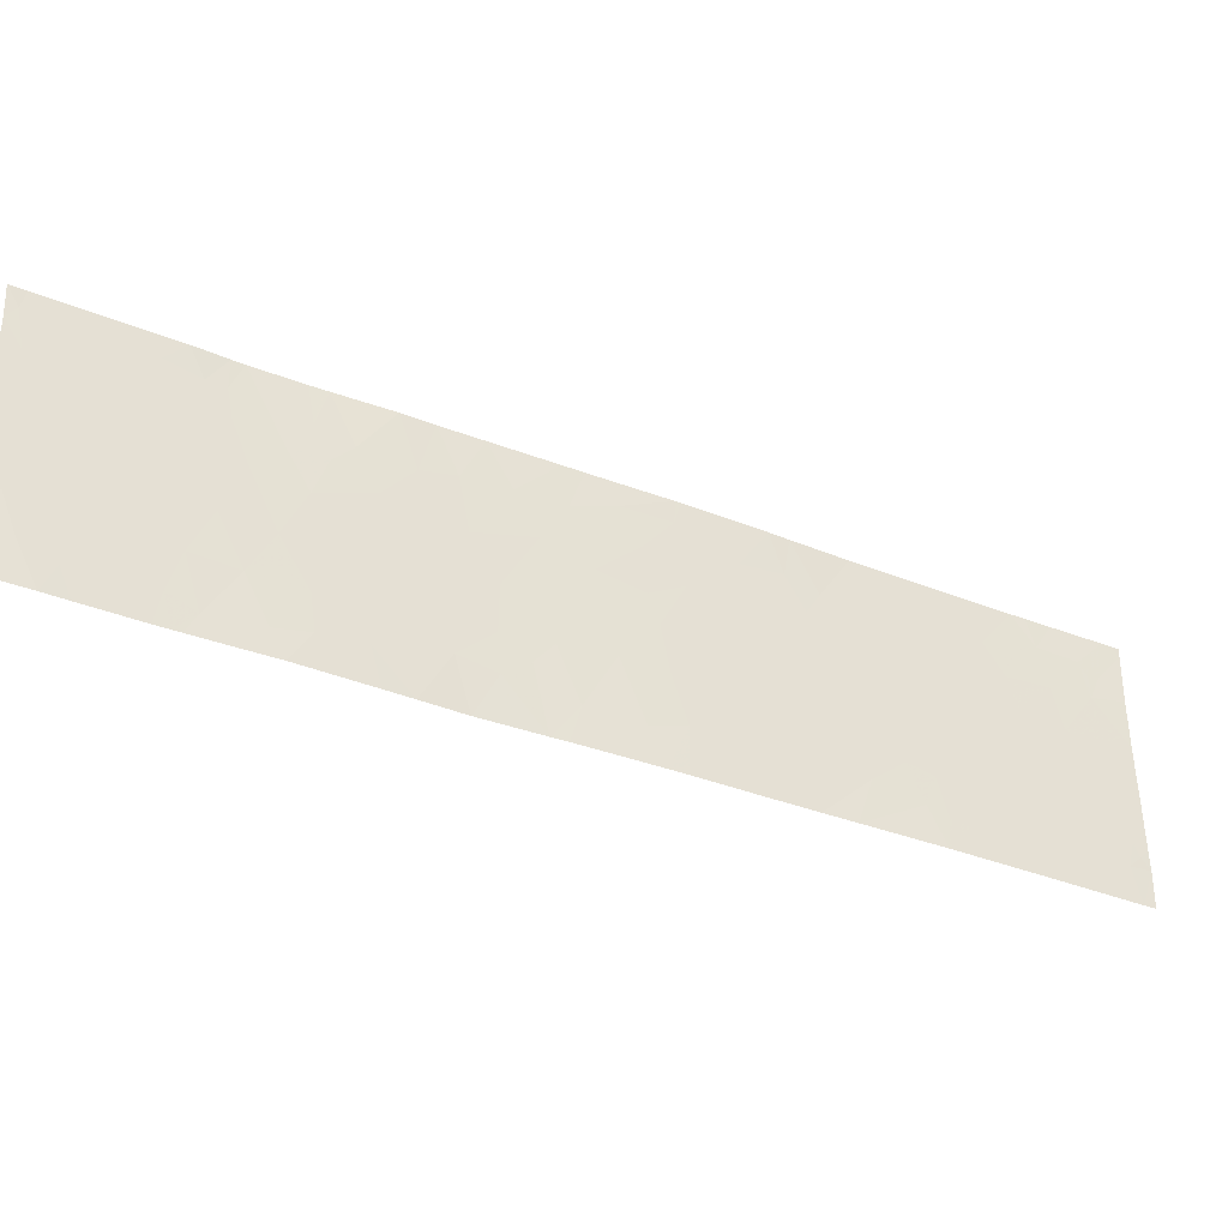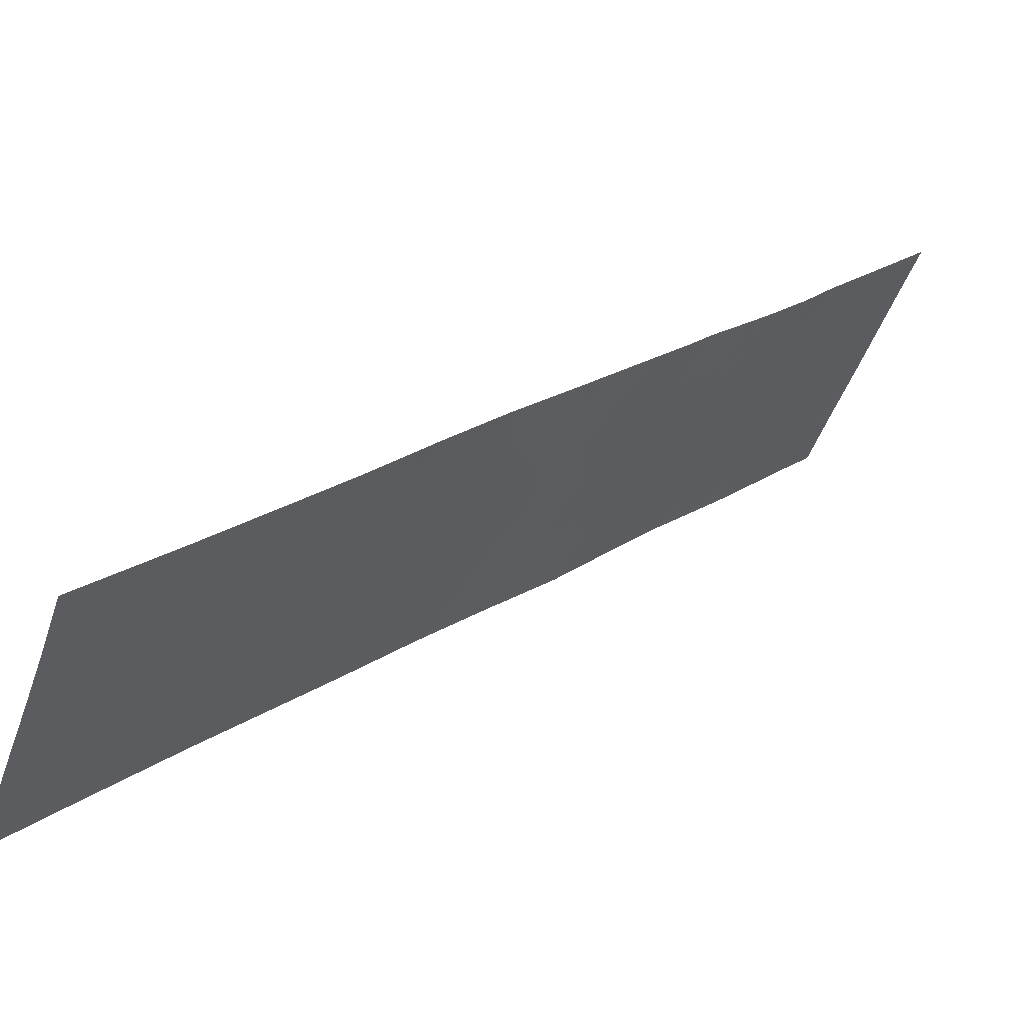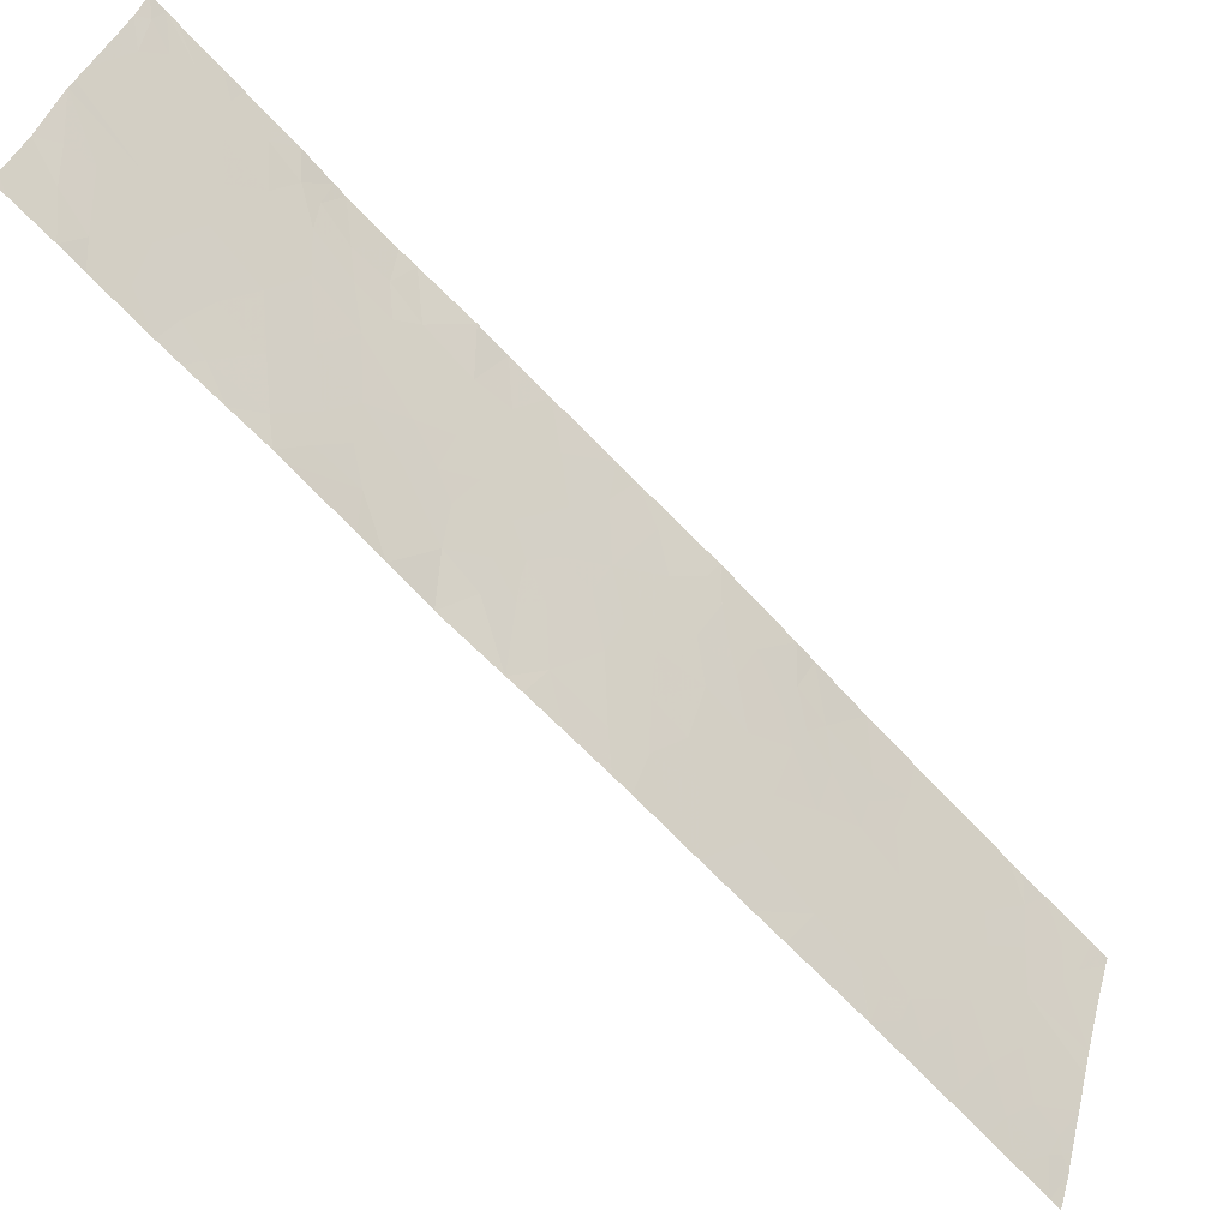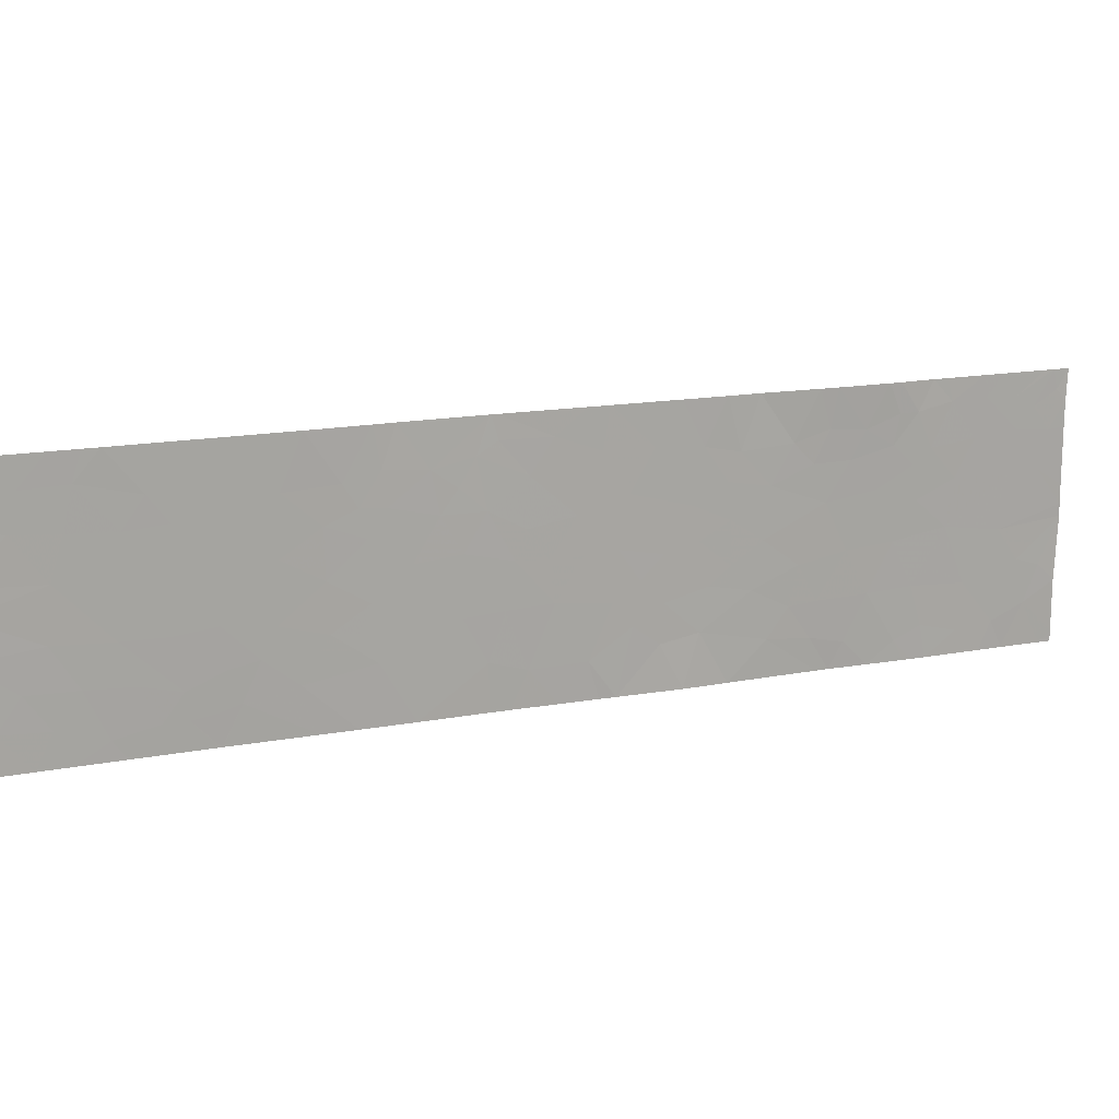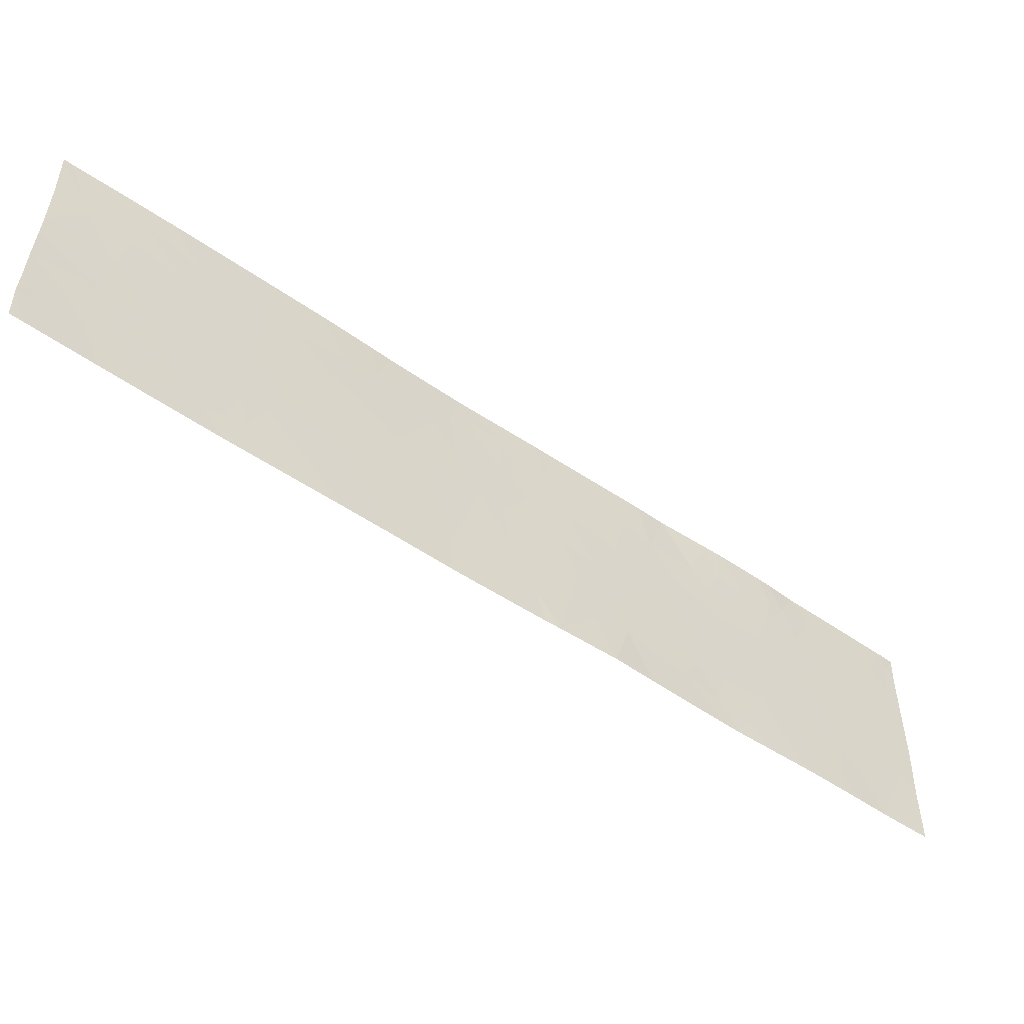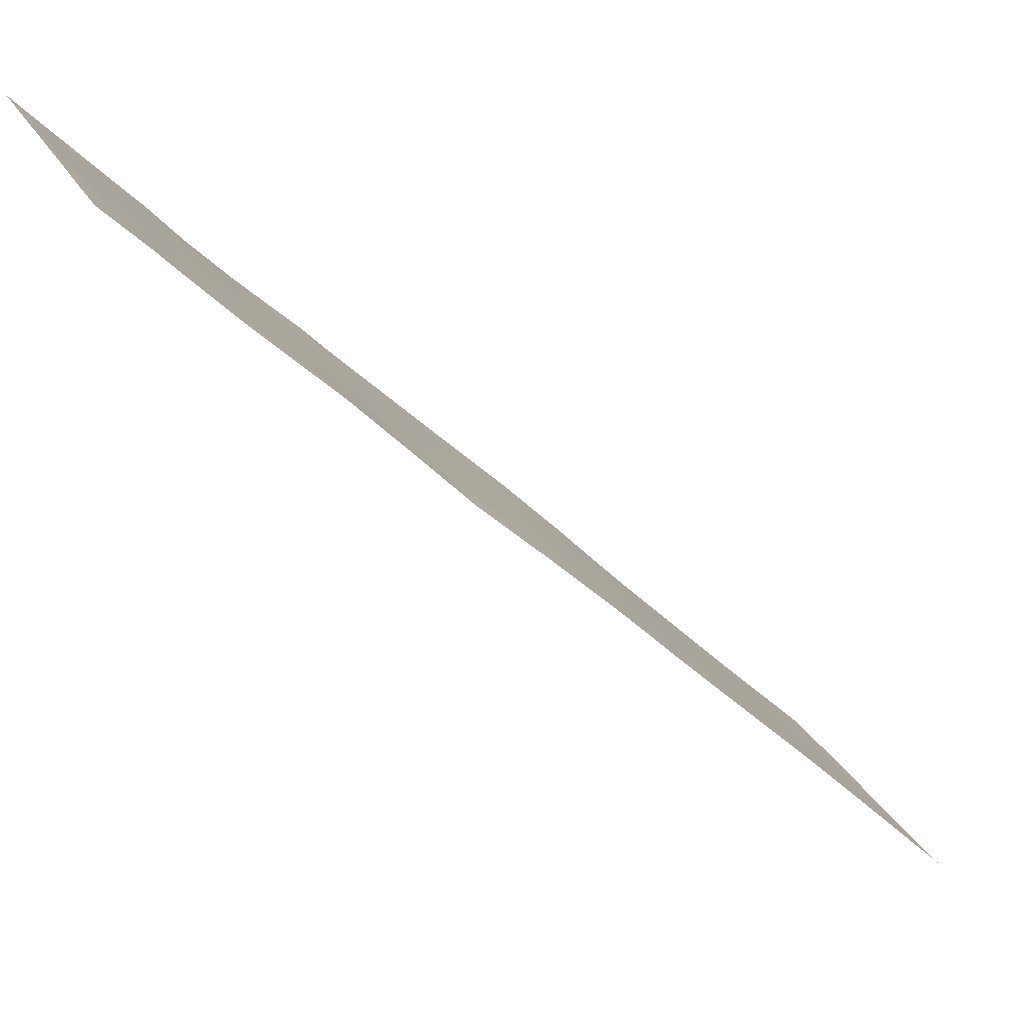
<metadata>
{"format":"obj","ext":"obj","renderer":"f3d","projection":"perspective","resolution":1024,"background":"white","views":[{"elev":-36.1,"azim":-162.6,"up":"+Z"},{"elev":-48.7,"azim":-18.9,"up":"+Y"},{"elev":36.7,"azim":-165.2,"up":"+Y"},{"elev":15.3,"azim":23.0,"up":"+Z"},{"elev":-52.6,"azim":8.3,"up":"+Z"},{"elev":26.1,"azim":157.4,"up":"+Y"}]}
</metadata>
<code>
v -32.15 38.28 21.01
v -32.06 38.37 20.95
v -32.06 38.37 20.72
v -26.31 44.1 20.68
v -26.18 44.22 21.03
v -26.01 44.39 20.68
v -31.36 39.09 18.46
v -31.13 39.32 18.76
v -31.47 38.98 18.66
v -25.18 45.23 21.21
v -24.89 45.52 21.22
v -25.22 45.18 21.46
v -24.91 45.5 21.46
v -25.34 45.06 21.46
v -29.17 41.29 20.51
v -29.36 41.08 20.06
v -29.68 40.76 20.35
v -29.54 40.91 20.64
v -27.49 42.93 19.89
v -27.67 42.75 19.64
v -27.84 42.59 19.99
v -24.74 45.67 21.46
v -24.62 45.78 21.21
v -28.76 41.71 21.46
v -28.08 42.37 21.46
v -28.33 42.12 21.19
v -31.05 39.37 21.46
v -30.74 39.69 21.46
v -30.9 39.53 21.13
v -24.39 46.02 21.46
v -25.7 44.68 21.46
v -25.61 44.78 21.13
v -25.6 44.78 21.46
v -25.46 44.94 21.13
v -29.23 41.22 20.96
v -29.47 40.99 21.46
v -29.58 40.87 21.01
v -24.48 45.92 18.93
v -24.32 46.07 18.46
v -24.66 45.75 18.46
v -26.9 43.52 20.87
v -26.75 43.67 21.46
v -26.65 43.76 20.49
v -26.47 43.94 20.91
v -26.2 44.2 20.26
v -25.8 44.61 20.34
v -25.63 44.77 19.77
v -26.02 44.38 19.73
v -25.6 44.81 18.69
v -25.37 45.03 18.82
v -25.44 44.96 18.46
v -25.84 44.57 19.24
v -25.47 44.94 19.26
v -24.32 46.1 21.46
v -24.48 45.93 21.08
v -25.51 44.89 18.46
v -25.66 44.74 20.8
v -25.32 45.07 18.46
v -24.76 45.65 18.77
v -24.86 45.54 18.46
v -27.27 43.15 20.37
v -27.18 43.24 20.96
v -26.99 43.43 20.57
v -25.82 44.59 18.46
v -24.37 46.04 19.34
v -24.2 46.21 19.85
v -24.56 45.84 19.43
v -31.27 39.16 19.16
v -31.64 38.8 19.19
v -30.94 39.51 18.76
v -30.73 39.72 18.46
v -30.76 39.69 18.8
v -30.96 39.48 19.05
v -28.82 41.62 18.46
v -29.35 41.09 18.46
v -28.82 41.62 18.97
v -29.22 41.22 19.12
v -28.8 41.67 21.46
v -28.81 41.66 21.46
v -28.91 41.55 21.06
v -29.03 41.42 20.76
v -27.36 43.07 21.46
v -27.57 42.86 21
v -26.41 44 19.63
v -24.22 46.18 18.58
v -24.22 46.18 18.46
v -27.68 42.73 19.43
v -27.48 42.93 19.38
v -30.58 39.87 18.87
v -30.67 39.77 19.22
v -30.54 39.88 21.46
v -30.56 39.86 21.05
v -31.16 39.26 20.98
v -31 39.42 20.69
v -31.84 38.59 19.65
v -31.39 39.05 19.61
v -31.42 38.99 21.46
v -30.76 39.69 18.46
v -31.97 38.47 18.46
v -32.2 38.22 18.85
v -31.84 38.6 18.83
v -32.02 38.41 19.2
v -26.7 43.71 19.93
v -31.62 38.8 21.14
v -31.33 39.09 20.65
v -32.37 38.07 19.99
v -31.8 38.63 20.23
v -32.36 38.08 20.8
v -31.41 39.02 20.32
v -31.7 38.73 20.68
v -30.44 40 19.28
v -30.73 39.73 18.46
v -27.88 42.54 19.44
v -27.85 42.56 18.46
v -27.98 42.44 18.46
v -28.07 42.36 18.87
v -31.72 38.72 18.46
v -31.12 39.31 20.09
v -30.66 39.77 20.14
v -30.54 39.89 20.58
v -31.55 38.87 21.46
v -31.77 38.65 21.46
v -26.97 43.43 18.46
v -26.75 43.66 18.46
v -26.66 43.75 18.87
v -27 43.41 21.46
v -24.19 46.23 21.46
v -24.2 46.21 21.1
v -24.34 46.07 20.81
v -24.28 46.13 21.24
v -31.49 38.95 18.46
v -30.17 40.27 18.97
v -28.15 42.28 20.38
v -27.97 42.47 21.01
v -28.51 41.94 20.82
v -29.74 40.7 20.66
v -32.26 38.17 19.14
v -32.3 38.12 18.99
v -32.38 38.05 19.1
v -32.37 38.05 19.56
v -26.49 43.92 19.19
v -26.26 44.15 19.22
v -31.04 39.39 19.6
v -30.71 39.73 19.65
v -26.79 43.62 19.41
v -24.97 45.43 20.79
v -25.13 45.27 20.39
v -25.34 45.06 20.74
v -24.22 46.18 19.15
v -24.62 45.79 20.85
v -29.74 40.7 19.43
v -29.66 40.78 19.71
v -29.62 40.82 19.1
v -25.07 45.33 18.71
v -25.02 45.38 19.23
v -27.2 43.2 19.03
v -27.13 43.28 19.51
v -29.01 41.43 19.46
v -28.7 41.75 19.49
v -29.32 41.13 19.59
v -29.96 40.48 19.45
v -31.98 38.45 21.12
v -27.76 42.67 20.55
v -30.32 40.12 19.59
v -25.45 44.95 20.19
v -29.99 40.45 20.52
v -29.85 40.59 20.91
v -30.3 40.13 20.6
v -30.29 40.14 20.24
v -30.42 40.01 20.78
v -32.37 38.06 21.46
v -32.37 38.07 21.35
v -32.3 38.13 21.46
v -32.36 38.07 20.26
v -28.74 41.72 21.2
v -26.25 44.18 18.46
v -26.15 44.28 18.46
v -26.31 44.11 18.82
v -29.63 40.82 21.46
v -30.1 40.33 21.46
v -28.3 42.13 18.46
v -27.32 43.06 18.46
v -27.21 43.2 19.99
v -26.96 43.45 20.18
v -26.96 43.45 19.7
v -26.03 44.39 18.74
v -26.26 44.13 21.46
v -25.89 44.51 20.99
v -27.72 42.69 19.18
v -27.51 42.9 18.96
v -29.77 40.67 18.46
v -28.83 41.63 20.51
v -25.19 45.21 19.87
v -28.66 41.78 18.46
v -28.53 41.91 18.85
v -28.62 41.82 19.98
v -28.37 42.07 19.96
v -28.32 42.11 19.51
v -30.27 40.16 20.88
v -24.2 46.21 19.99
v -24.73 45.67 19.77
v -29.98 40.46 19.98
v -26.11 44.27 21.46
v -27.91 42.53 21.46
v -30.05 40.4 18.46
v -30.22 40.22 19.32
v -28.53 41.91 20.29
v -29 41.45 20.1
v -24.41 46 20.39
v -24.68 45.73 20.36
v -28.11 42.33 19.96
v -24.2 46.21 20.83
v -24.2 46.21 20.2
v -25.48 44.92 20.57
v -31.43 39 19.97
v -32.38 38.04 18.87
v -32.28 38.15 18.46
v -32.38 38.05 18.46
v -29.8 40.64 20.51
v -32.22 38.21 21.46
f 3 2 1
f 6 5 4
f 9 7 8
f 13 10 11
f 13 12 10
f 12 14 10
f 18 16 15
f 18 17 16
f 21 20 19
f 11 23 22
f 26 25 24
f 29 28 27
f 22 23 30
f 33 31 32
f 32 34 33
f 37 35 36
f 13 11 22
f 40 39 38
f 44 42 41
f 41 43 44
f 48 46 45
f 48 47 46
f 51 50 49
f 53 47 52
f 54 30 23
f 23 55 54
f 47 48 52
f 45 46 6
f 56 51 49
f 46 57 6
f 14 34 10
f 14 33 34
f 50 51 58
f 59 40 38
f 60 40 59
f 63 62 61
f 64 56 49
f 53 49 50
f 53 52 49
f 67 65 66
f 68 9 8
f 68 69 9
f 72 70 71
f 72 73 70
f 76 75 74
f 76 77 75
f 80 78 79
f 35 81 80
f 83 62 82
f 84 48 45
f 86 85 39
f 88 20 87
f 90 73 72
f 72 89 90
f 92 91 28
f 29 93 94
f 96 95 69
f 93 27 97
f 93 29 27
f 98 8 7
f 101 100 99
f 101 102 100
f 70 8 98
f 98 71 70
f 103 45 43
f 103 84 45
f 93 97 104
f 104 105 93
f 107 106 95
f 3 1 108
f 110 109 105
f 110 107 109
f 90 89 111
f 89 71 112
f 21 113 20
f 73 8 70
f 116 115 114
f 101 117 9
f 9 69 101
f 94 93 105
f 119 94 118
f 119 120 94
f 122 104 121
f 125 123 124
f 62 126 82
f 130 128 127
f 130 129 128
f 89 72 71
f 131 7 9
f 111 89 132
f 26 133 134
f 26 135 133
f 4 44 43
f 136 17 18
f 137 100 102
f 137 138 100
f 137 140 139
f 142 84 141
f 144 143 73
f 73 90 144
f 141 84 145
f 148 147 146
f 65 38 149
f 45 6 4
f 150 23 11
f 11 146 150
f 137 139 138
f 153 152 151
f 154 50 58
f 154 155 50
f 157 88 156
f 76 159 158
f 160 77 158
f 88 19 20
f 63 43 41
f 150 55 23
f 137 102 140
f 152 161 151
f 38 39 85
f 85 149 38
f 18 15 35
f 35 37 18
f 68 96 69
f 162 104 122
f 83 61 62
f 83 163 61
f 102 101 69
f 144 111 164
f 118 94 105
f 47 165 46
f 136 167 166
f 169 168 120
f 105 109 118
f 96 143 118
f 170 92 120
f 173 171 172
f 26 134 25
f 107 174 106
f 107 3 174
f 175 24 78
f 178 176 177
f 35 79 36
f 35 80 79
f 101 99 117
f 95 106 140
f 140 102 95
f 37 36 179
f 167 179 180
f 167 37 179
f 116 181 115
f 4 5 44
f 156 182 123
f 77 76 158
f 21 163 133
f 185 183 157
f 185 184 183
f 178 141 125
f 142 186 52
f 142 178 186
f 178 142 141
f 125 141 145
f 44 187 42
f 44 5 187
f 153 75 77
f 144 118 143
f 67 59 38
f 67 155 59
f 67 38 65
f 5 6 188
f 63 41 62
f 35 15 81
f 65 149 66
f 116 114 189
f 189 113 116
f 190 114 182
f 182 156 190
f 153 191 75
f 61 19 183
f 145 157 156
f 192 81 15
f 53 155 193
f 193 47 53
f 119 118 144
f 153 77 160
f 160 152 153
f 153 132 191
f 153 161 132
f 185 157 145
f 195 194 181
f 37 136 18
f 183 19 88
f 88 157 183
f 198 197 196
f 130 127 54
f 154 58 60
f 152 160 16
f 113 87 20
f 88 87 189
f 163 19 61
f 163 21 19
f 184 103 43
f 47 193 165
f 166 168 169
f 167 180 199
f 199 166 167
f 3 107 110
f 201 66 200
f 201 67 66
f 202 169 164
f 164 161 202
f 188 31 203
f 203 5 188
f 53 50 155
f 134 163 83
f 186 64 49
f 49 52 186
f 5 203 187
f 110 104 162
f 162 3 110
f 90 111 144
f 130 54 55
f 55 129 130
f 83 82 204
f 204 134 83
f 159 195 198
f 159 76 195
f 76 74 194
f 159 198 196
f 185 145 103
f 103 184 185
f 84 103 145
f 184 43 63
f 89 112 205
f 205 132 89
f 92 29 94
f 94 120 92
f 96 73 143
f 96 68 73
f 150 129 55
f 148 10 34
f 148 146 10
f 164 111 206
f 153 151 161
f 132 205 191
f 161 164 206
f 207 196 197
f 197 133 207
f 186 177 64
f 159 196 208
f 208 158 159
f 210 200 209
f 69 95 102
f 161 152 202
f 195 181 116
f 116 198 195
f 211 113 21
f 211 198 113
f 134 204 25
f 148 34 57
f 210 193 201
f 210 147 193
f 146 11 10
f 192 208 196
f 67 201 155
f 129 213 212
f 192 196 207
f 80 175 78
f 113 189 87
f 202 166 169
f 190 189 114
f 190 88 189
f 152 16 17
f 202 17 166
f 202 152 17
f 136 37 167
f 208 15 16
f 198 116 113
f 3 162 2
f 76 194 195
f 211 133 197
f 197 198 211
f 135 175 80
f 80 192 135
f 46 165 214
f 214 57 46
f 190 156 88
f 154 60 59
f 59 155 154
f 201 193 155
f 45 4 43
f 148 57 214
f 166 199 168
f 215 96 118
f 3 108 174
f 170 168 199
f 125 156 123
f 125 145 156
f 139 216 138
f 99 100 217
f 216 217 100
f 216 218 217
f 216 100 138
f 211 21 133
f 1 172 108
f 1 173 172
f 169 120 119
f 117 131 9
f 188 32 31
f 188 57 32
f 160 208 16
f 160 158 208
f 57 34 32
f 57 188 6
f 142 52 48
f 48 84 142
f 120 168 170
f 192 15 208
f 136 166 219
f 150 209 129
f 150 210 209
f 119 144 164
f 164 169 119
f 17 219 166
f 134 133 163
f 107 95 96
f 96 215 107
f 68 8 73
f 199 92 170
f 92 180 91
f 92 199 180
f 147 210 146
f 129 212 128
f 111 132 206
f 92 28 29
f 192 80 81
f 210 150 146
f 17 136 219
f 147 165 193
f 110 105 104
f 215 118 109
f 109 107 215
f 41 42 126
f 126 62 41
f 178 177 186
f 125 124 176
f 176 178 125
f 184 63 61
f 135 207 133
f 135 192 207
f 209 200 213
f 213 129 209
f 210 201 200
f 147 214 165
f 147 148 214
f 161 206 132
f 184 61 183
f 1 2 162
f 97 121 104
f 1 162 220
f 220 173 1
f 220 162 122
f 26 24 175
f 175 135 26

</code>
